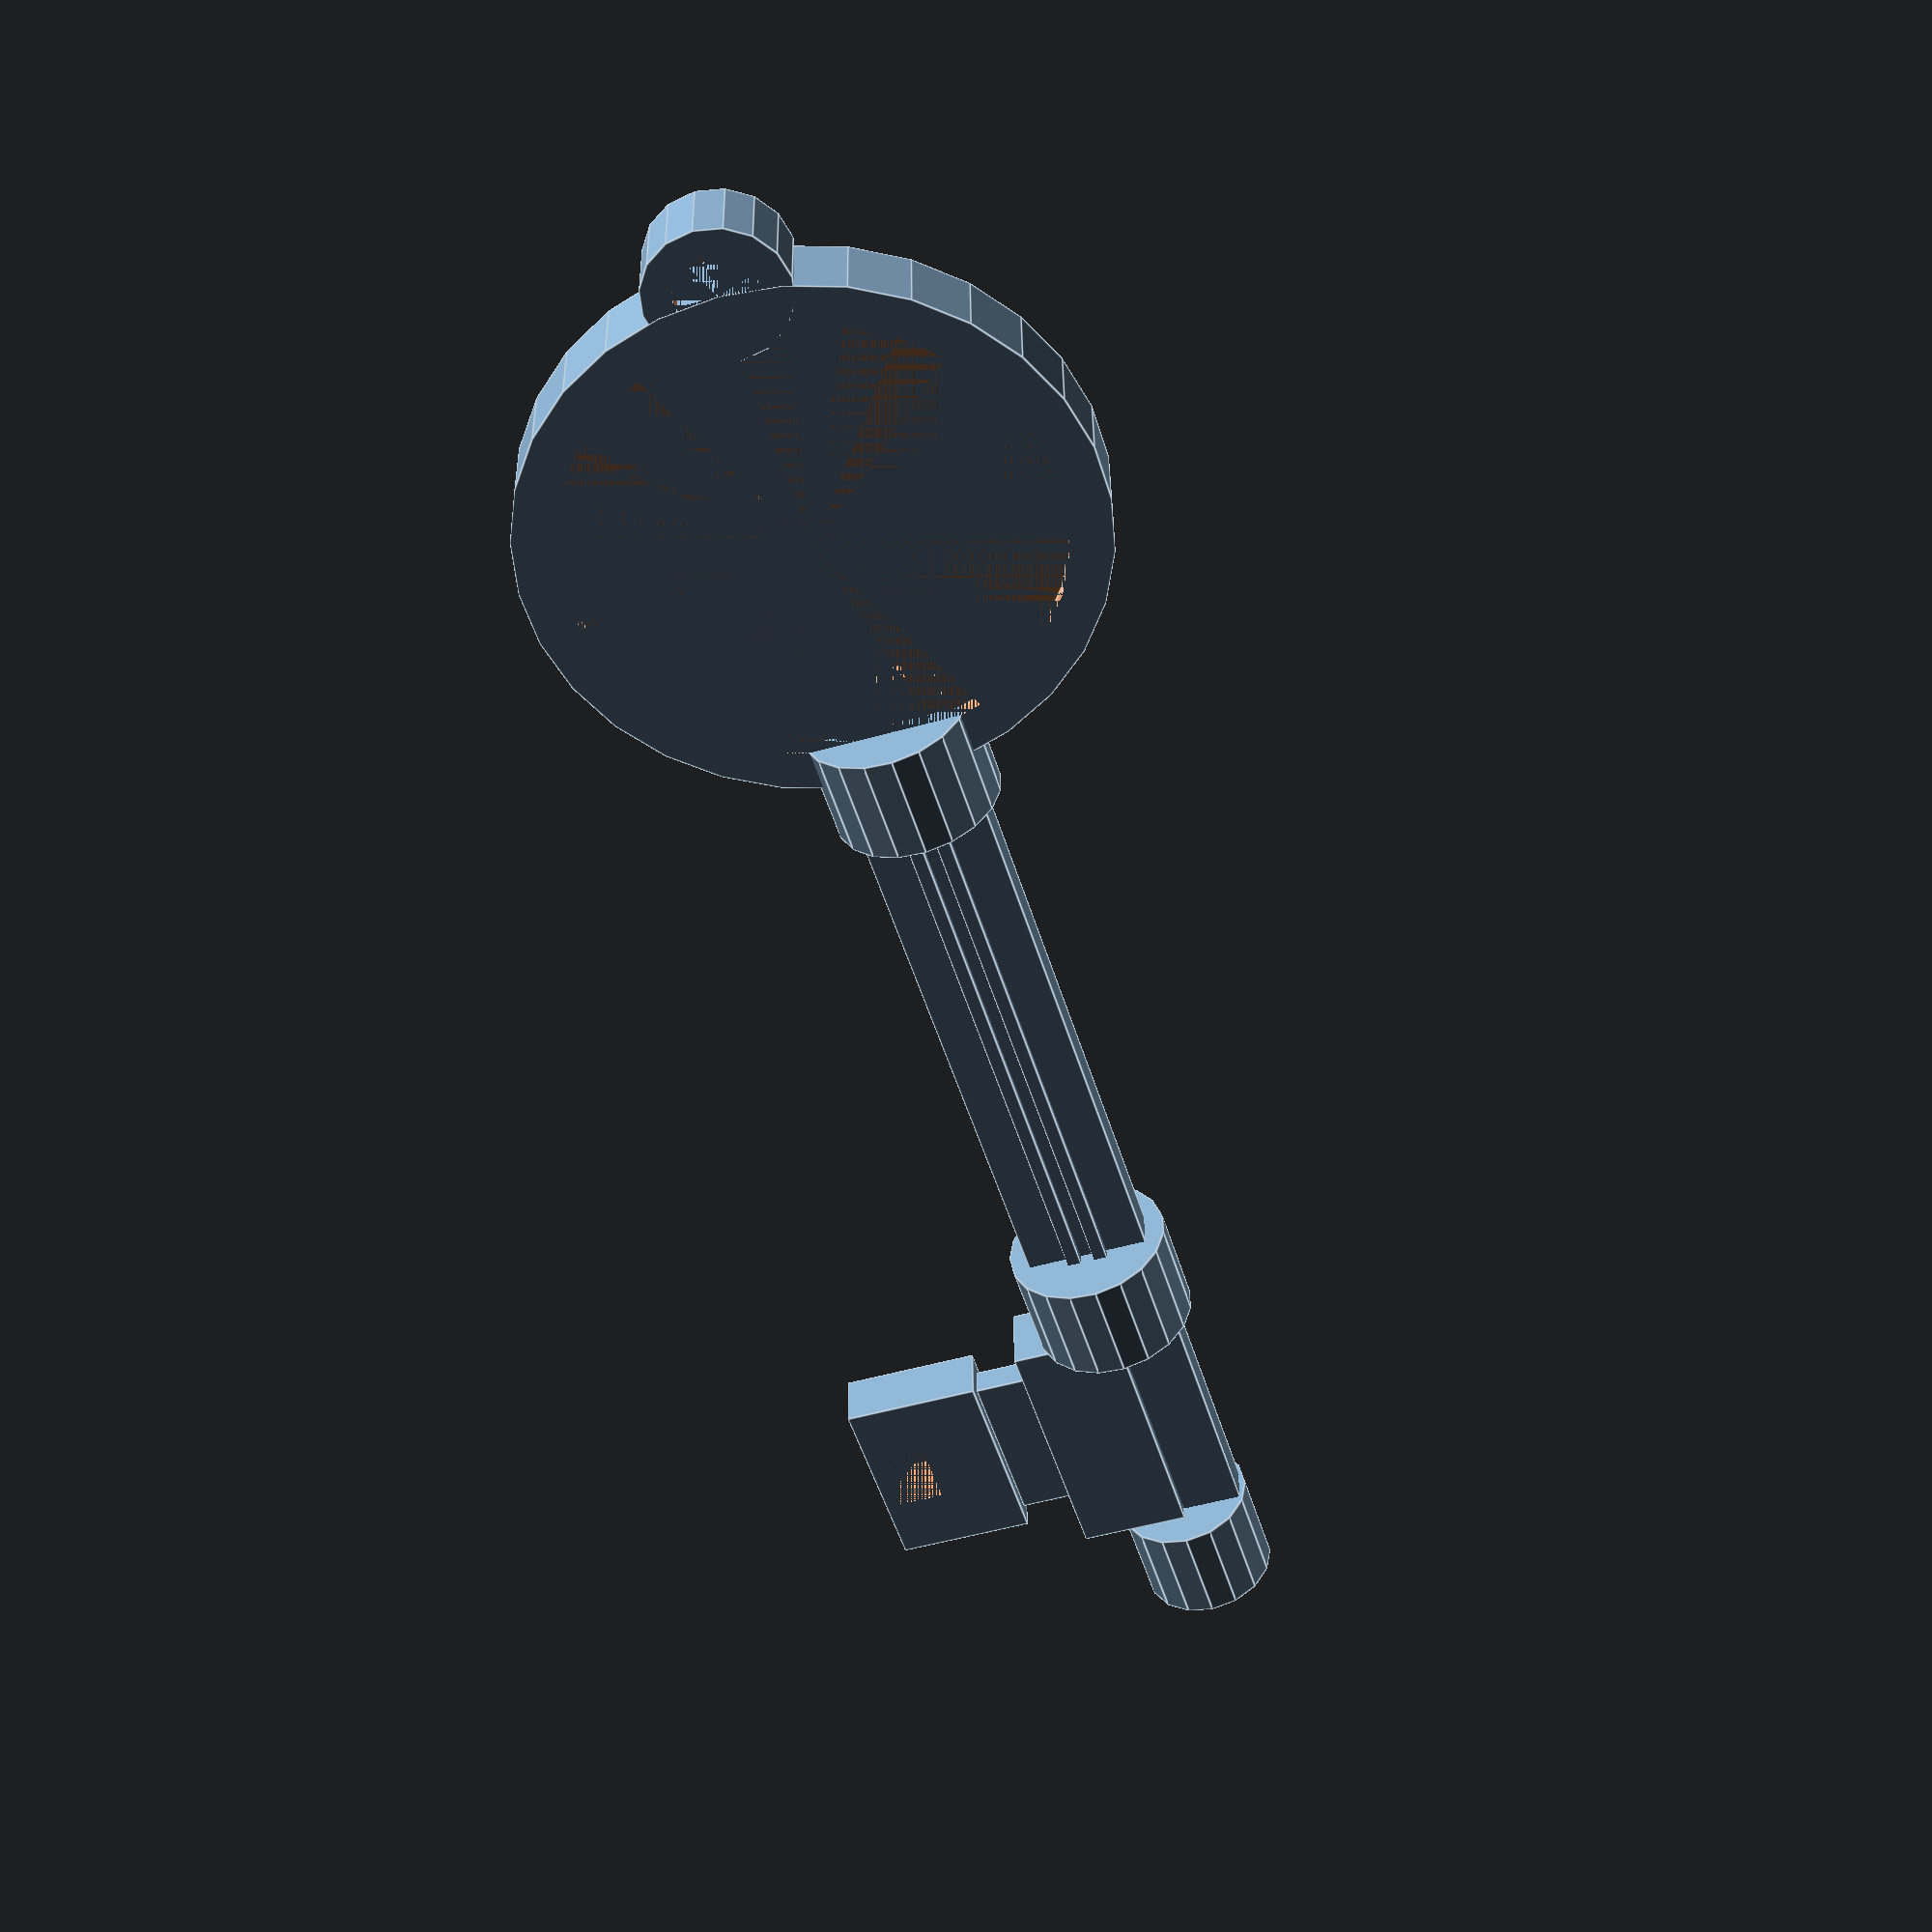
<openscad>
/* 
Nabila's key
make the w,d,h the same value
maybe make it the same color as the mario coin color
*/


module thekey(){
    difference(){
    translate([20,0,0]){
        cylinder(5,5,5, center=true);
    }
    translate([20,0,0]){
    cylinder(5,3,3, center=true);
    }
}
difference(){
    cylinder(5,20,20,center=true);
    translate([0,0,2]){
      cylinder(1,17,17,center=true);
    }
    translate([0,0,-2]){
      cylinder(1,17,17,center=true);
    }
    translate([0,0,1]){
    cube([25,5,1.75], center=true);
    }
    translate([0,0,-1]){
    cube([25,5,1.75], center=true);
    }
}

translate([-55,0,0]){
cube([85,9,3], center=true); 
}
translate([-85,4,0]){
cube([20,8,5], center=true);
}
translate([-85,8,0]){
    cube([13,8,2], center=true);
}

difference(){
translate([-85,17,0]){
    cube([15,10,4], center=true);
}
    translate([-85,20,0]){
        cube([5,5,4], center=true);
    }
}

rotate([90,0,90]){
translate([0,0,-71]){
    cylinder(8,6,6,center=true);
}
}

rotate([90,0,90]){
translate([0,0,-99]){
    cylinder(8,5,5,center=true);
}
}
rotate([90,0,90]){
translate([0,0,-20]){
        cylinder(8,6,6,center=true);
    }
}

translate([-45,1,0]){
    cube([45,1,4.5], center=true);
}
translate([-45,-1,0]){
    cube([45,1,4.5], center=true);
}
}
/*just change the scale*/

scale([5,5,5]){
thekey();
}
</openscad>
<views>
elev=321.1 azim=253.4 roll=359.3 proj=p view=edges
</views>
